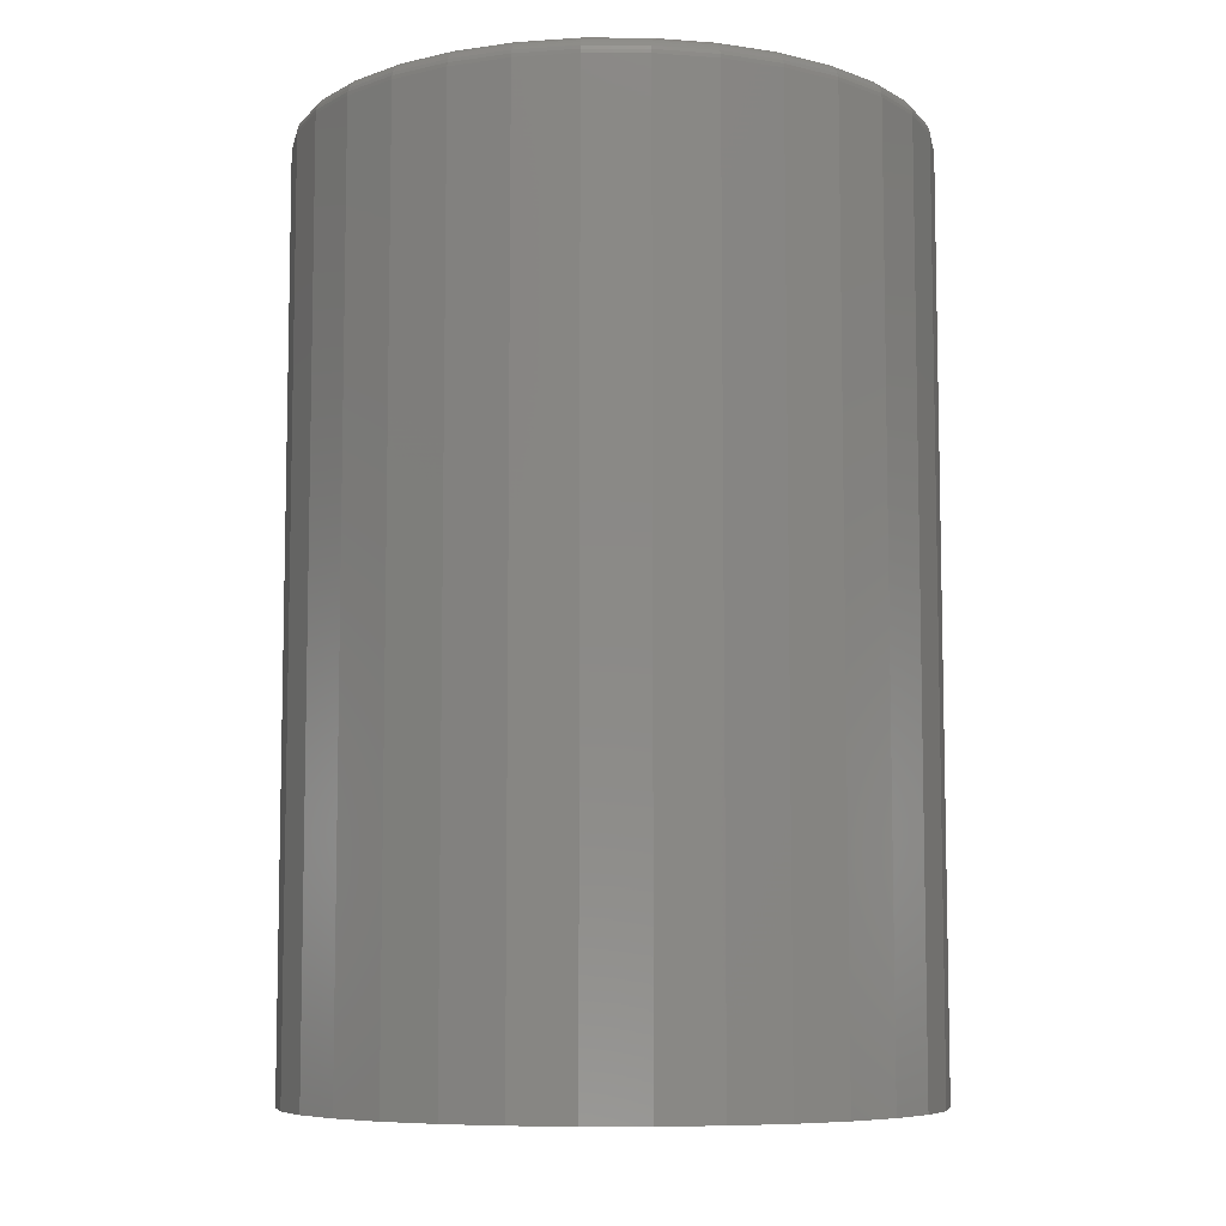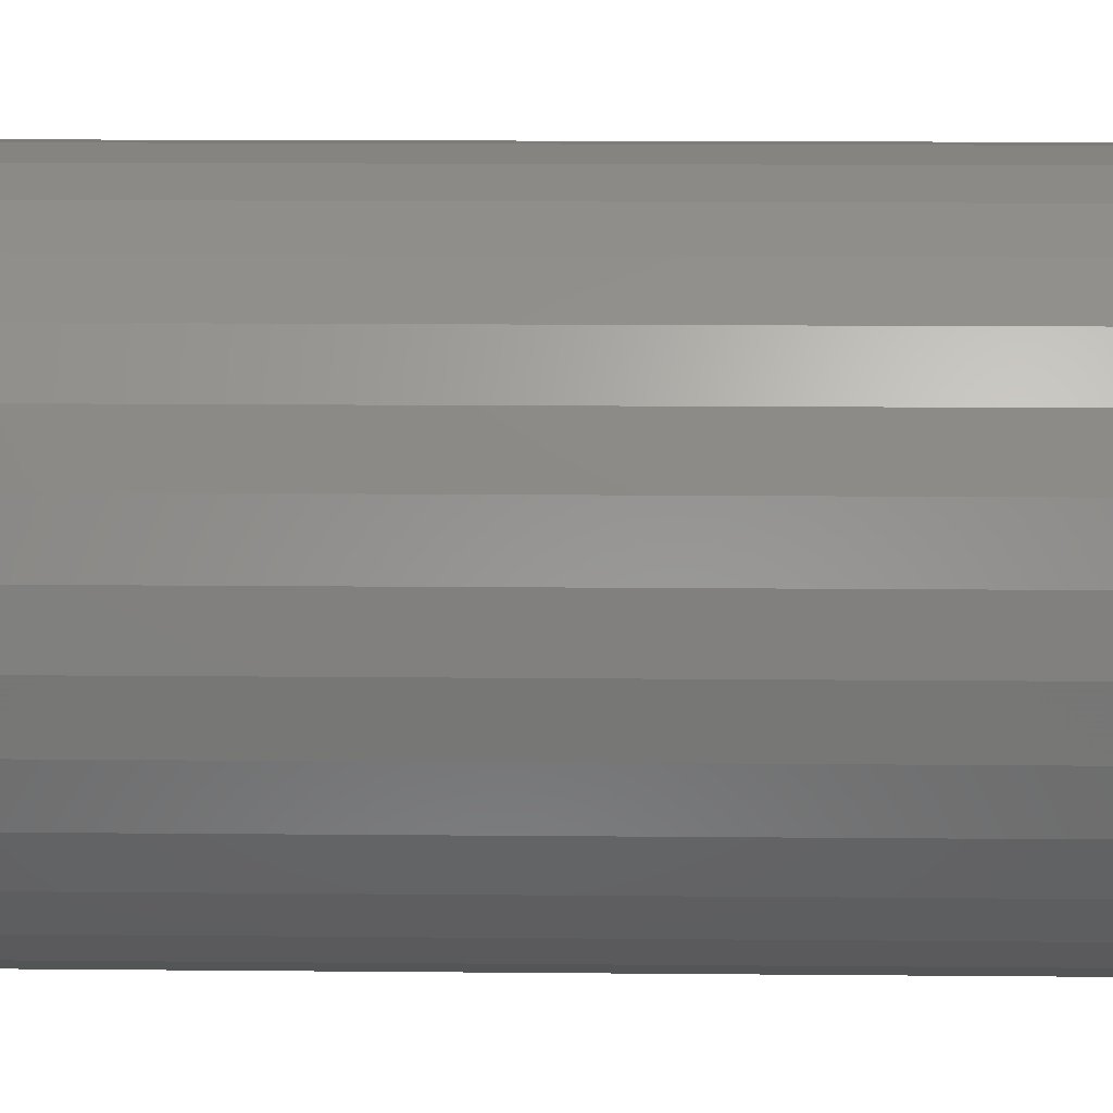
<metadata>
{"format":"stl","ext":"stl","renderer":"f3d","projection":"perspective","resolution":1024,"background":"white","views":[{"elev":-7.7,"azim":16.4,"up":"+Y"},{"elev":15.0,"azim":-88.9,"up":"+Z"}]}
</metadata>
<code>
# stl→obj: 320 verts, 636 faces
v 0.002632 1.402e-17 0.237
v 0.04887 1.659e-17 0.2325
v -0.04361 1.146e-17 0.2325
v -0.08807 8.989e-18 0.219
v 0.09333 1.906e-17 0.219
v 0.04887 1.659e-17 -0.2325
v -0.04361 1.146e-17 -0.2325
v 0.09333 1.906e-17 -0.219
v 0.002632 1.402e-17 -0.237
v -0.08807 8.989e-18 -0.219
v -0.129 6.715e-18 -0.1971
v 0.1343 2.133e-17 -0.1971
v -0.165 4.721e-18 -0.1676
v 0.1702 2.333e-17 -0.1676
v -0.1944 3.085e-18 -0.1317
v 0.1997 2.496e-17 -0.1317
v -0.2163 1.869e-18 -0.0907
v 0.2216 2.618e-17 -0.0907
v -0.2298 1.12e-18 -0.04624
v 0.2351 2.693e-17 -0.04624
v -0.2344 8.674e-19 -1.077e-16
v 0.2396 2.718e-17 -1.185e-16
v -0.2298 1.12e-18 0.04624
v 0.2351 2.693e-17 0.04624
v -0.2163 1.869e-18 0.0907
v 0.2216 2.618e-17 0.0907
v -0.1944 3.085e-18 0.1317
v 0.1997 2.496e-17 0.1317
v -0.165 4.721e-18 0.1676
v 0.1702 2.333e-17 0.1676
v -0.129 6.715e-18 0.1971
v 0.1343 2.133e-17 0.1971
v 0.2553 -0.01562 -3.172e-16
v 0.2553 -0.75 -3.094e-17
v 0.2504 -0.01562 -0.04929
v 0.2504 -0.75 -0.04929
v 0.236 -0.01562 -0.09668
v 0.236 -0.75 -0.09668
v 0.2127 -0.01562 -0.1404
v 0.2127 -0.75 -0.1404
v 0.1813 -0.01562 -0.1786
v 0.1813 -0.75 -0.1786
v 0.143 -0.01562 -0.2101
v 0.143 -0.75 -0.2101
v 0.09931 -0.01562 -0.2334
v 0.09931 -0.75 -0.2334
v 0.05192 -0.01562 -0.2478
v 0.05192 -0.75 -0.2478
v 0.002632 -0.01562 -0.2526
v 0.002632 -0.75 -0.2526
v -0.04665 -0.01562 -0.2478
v -0.04665 -0.75 -0.2478
v -0.09405 -0.01562 -0.2334
v -0.09405 -0.75 -0.2334
v -0.1377 -0.01562 -0.2101
v -0.1377 -0.75 -0.2101
v -0.176 -0.01562 -0.1786
v -0.176 -0.75 -0.1786
v -0.2074 -0.01562 -0.1404
v -0.2074 -0.75 -0.1404
v -0.2308 -0.01562 -0.09668
v -0.2308 -0.75 -0.09668
v -0.2451 -0.01562 -0.04929
v -0.2451 -0.75 -0.04929
v -0.25 -0.01562 3.094e-17
v -0.25 -0.75 3.094e-17
v -0.2451 -0.01562 0.04929
v -0.2451 -0.75 0.04929
v -0.2308 -0.01562 0.09668
v -0.2308 -0.75 0.09668
v -0.2074 -0.01562 0.1404
v -0.2074 -0.75 0.1404
v -0.176 -0.01562 0.1786
v -0.176 -0.75 0.1786
v -0.1377 -0.01562 0.2101
v -0.1377 -0.75 0.2101
v -0.09405 -0.01562 0.2334
v -0.09405 -0.75 0.2334
v -0.04665 -0.01562 0.2478
v -0.04665 -0.75 0.2478
v 0.002632 -0.01562 0.2526
v 0.002632 -0.75 0.2526
v 0.05192 -0.01562 0.2478
v 0.05192 -0.75 0.2478
v 0.09931 -0.01562 0.2334
v 0.09931 -0.75 0.2334
v 0.143 -0.01562 0.2101
v 0.143 -0.75 0.2101
v 0.1813 -0.01562 0.1786
v 0.1813 -0.75 0.1786
v 0.2127 -0.01562 0.1404
v 0.2127 -0.75 0.1404
v 0.236 -0.01562 0.09668
v 0.236 -0.75 0.09668
v 0.2504 -0.01562 0.04929
v 0.2504 -0.75 0.04929
v -0.2497 -0.01258 -1.249e-16
v -0.2449 -0.01258 0.04923
v -0.2488 -0.009646 -1.249e-16
v -0.244 -0.009646 0.04905
v -0.2474 -0.006944 -1.249e-16
v -0.2426 -0.006944 0.04877
v -0.2454 -0.004576 -1.11e-16
v -0.2407 -0.004576 0.04839
v -0.2431 -0.002633 -1.249e-16
v -0.2383 -0.002633 0.04793
v -0.2404 -0.001189 -1.249e-16
v -0.2357 -0.001189 0.0474
v -0.2374 -0.0003002 -1.11e-16
v -0.2328 -0.0003002 0.04683
v 0.2501 -0.01258 0.04923
v 0.255 -0.01258 -2.637e-16
v 0.2492 -0.009646 0.04905
v 0.2541 -0.009646 -2.637e-16
v 0.2478 -0.006944 0.04877
v 0.2526 -0.006944 -2.637e-16
v 0.2459 -0.004576 0.04839
v 0.2507 -0.004576 -2.637e-16
v 0.2436 -0.002633 0.04793
v 0.2483 -0.002633 -2.637e-16
v 0.2409 -0.001189 0.0474
v 0.2456 -0.001189 -2.498e-16
v 0.2381 -0.0003002 0.04683
v 0.2427 -0.0003002 -2.498e-16
v 0.2358 -0.01258 0.09656
v 0.2349 -0.009646 0.09622
v 0.2336 -0.006944 0.09567
v 0.2318 -0.004576 0.09493
v 0.2296 -0.002633 0.09402
v 0.2271 -0.001189 0.09299
v 0.2244 -0.0003002 0.09187
v 0.2124 -0.01258 0.1402
v 0.2117 -0.009646 0.1397
v 0.2105 -0.006944 0.1389
v 0.2089 -0.004576 0.1378
v 0.2069 -0.002633 0.1365
v 0.2047 -0.001189 0.135
v 0.2022 -0.0003002 0.1334
v 0.1811 -0.01258 0.1784
v 0.1804 -0.009646 0.1778
v 0.1794 -0.006944 0.1768
v 0.178 -0.004576 0.1754
v 0.1764 -0.002633 0.1737
v 0.1744 -0.001189 0.1718
v 0.1724 -0.0003002 0.1697
v 0.1428 -0.01258 0.2098
v 0.1423 -0.009646 0.2091
v 0.1415 -0.006944 0.2079
v 0.1404 -0.004576 0.2063
v 0.1391 -0.002633 0.2043
v 0.1376 -0.001189 0.202
v 0.136 -0.0003002 0.1996
v 0.09919 -0.01258 0.2331
v 0.09885 -0.009646 0.2323
v 0.0983 -0.006944 0.231
v 0.09756 -0.004576 0.2292
v 0.09665 -0.002633 0.227
v 0.09562 -0.001189 0.2245
v 0.0945 -0.0003002 0.2218
v 0.05186 -0.01258 0.2475
v 0.05169 -0.009646 0.2466
v 0.0514 -0.006944 0.2452
v 0.05102 -0.004576 0.2433
v 0.05056 -0.002633 0.241
v 0.05004 -0.001189 0.2383
v 0.04946 -0.0003002 0.2354
v 0.002632 -0.01258 0.2523
v 0.002632 -0.009646 0.2514
v 0.002632 -0.006944 0.25
v 0.002632 -0.004576 0.2481
v 0.002632 -0.002633 0.2457
v 0.002632 -0.001189 0.243
v 0.002632 -0.0003002 0.2401
v -0.0466 -0.01258 0.2475
v -0.04642 -0.009646 0.2466
v -0.04614 -0.006944 0.2452
v -0.04576 -0.004576 0.2433
v -0.0453 -0.002633 0.241
v -0.04477 -0.001189 0.2383
v -0.0442 -0.0003002 0.2354
v -0.09393 -0.01258 0.2331
v -0.09359 -0.009646 0.2323
v -0.09304 -0.006944 0.231
v -0.0923 -0.004576 0.2292
v -0.09139 -0.002633 0.227
v -0.09036 -0.001189 0.2245
v -0.08923 -0.0003002 0.2218
v -0.1376 -0.01258 0.2098
v -0.1371 -0.009646 0.2091
v -0.1363 -0.006944 0.2079
v -0.1352 -0.004576 0.2063
v -0.1339 -0.002633 0.2043
v -0.1324 -0.001189 0.202
v -0.1307 -0.0003002 0.1996
v -0.1758 -0.01258 0.1784
v -0.1752 -0.009646 0.1778
v -0.1741 -0.006944 0.1768
v -0.1728 -0.004576 0.1754
v -0.1711 -0.002633 0.1737
v -0.1692 -0.001189 0.1718
v -0.1671 -0.0003002 0.1697
v -0.2072 -0.01258 0.1402
v -0.2064 -0.009646 0.1397
v -0.2052 -0.006944 0.1389
v -0.2036 -0.004576 0.1378
v -0.2016 -0.002633 0.1365
v -0.1994 -0.001189 0.135
v -0.197 -0.0003002 0.1334
v -0.2305 -0.01258 0.09656
v -0.2297 -0.009646 0.09622
v -0.2283 -0.006944 0.09567
v -0.2265 -0.004576 0.09493
v -0.2244 -0.002633 0.09402
v -0.2219 -0.001189 0.09299
v -0.2192 -0.0003002 0.09187
v 0.2501 -0.01258 -0.04923
v 0.2492 -0.009646 -0.04905
v 0.2478 -0.006944 -0.04877
v 0.2459 -0.004576 -0.04839
v 0.2436 -0.002633 -0.04793
v 0.2409 -0.001189 -0.0474
v 0.2381 -0.0003002 -0.04683
v -0.2449 -0.01258 -0.04923
v -0.244 -0.009646 -0.04905
v -0.2426 -0.006944 -0.04877
v -0.2407 -0.004576 -0.04839
v -0.2383 -0.002633 -0.04793
v -0.2357 -0.001189 -0.0474
v -0.2328 -0.0003002 -0.04683
v -0.2305 -0.01258 -0.09656
v -0.2297 -0.009646 -0.09622
v -0.2283 -0.006944 -0.09567
v -0.2265 -0.004576 -0.09493
v -0.2244 -0.002633 -0.09402
v -0.2219 -0.001189 -0.09299
v -0.2192 -0.0003002 -0.09187
v -0.2072 -0.01258 -0.1402
v -0.2064 -0.009646 -0.1397
v -0.2052 -0.006944 -0.1389
v -0.2036 -0.004576 -0.1378
v -0.2016 -0.002633 -0.1365
v -0.1994 -0.001189 -0.135
v -0.197 -0.0003002 -0.1334
v -0.1758 -0.01258 -0.1784
v -0.1752 -0.009646 -0.1778
v -0.1741 -0.006944 -0.1768
v -0.1728 -0.004576 -0.1754
v -0.1711 -0.002633 -0.1737
v -0.1692 -0.001189 -0.1718
v -0.1671 -0.0003002 -0.1697
v -0.1376 -0.01258 -0.2098
v -0.1371 -0.009646 -0.2091
v -0.1363 -0.006944 -0.2079
v -0.1352 -0.004576 -0.2063
v -0.1339 -0.002633 -0.2043
v -0.1324 -0.001189 -0.202
v -0.1307 -0.0003002 -0.1996
v -0.09393 -0.01258 -0.2331
v -0.09359 -0.009646 -0.2323
v -0.09304 -0.006944 -0.231
v -0.0923 -0.004576 -0.2292
v -0.09139 -0.002633 -0.227
v -0.09036 -0.001189 -0.2245
v -0.08923 -0.0003002 -0.2218
v -0.0466 -0.01258 -0.2475
v -0.04642 -0.009646 -0.2466
v -0.04614 -0.006944 -0.2452
v -0.04576 -0.004576 -0.2433
v -0.0453 -0.002633 -0.241
v -0.04477 -0.001189 -0.2383
v -0.0442 -0.0003002 -0.2354
v 0.002632 -0.01258 -0.2523
v 0.002632 -0.009646 -0.2514
v 0.002632 -0.006944 -0.25
v 0.002632 -0.004576 -0.2481
v 0.002632 -0.002633 -0.2457
v 0.002632 -0.001189 -0.243
v 0.002632 -0.0003002 -0.2401
v 0.05186 -0.01258 -0.2475
v 0.05169 -0.009646 -0.2466
v 0.0514 -0.006944 -0.2452
v 0.05102 -0.004576 -0.2433
v 0.05056 -0.002633 -0.241
v 0.05004 -0.001189 -0.2383
v 0.04946 -0.0003002 -0.2354
v 0.09919 -0.01258 -0.2331
v 0.09885 -0.009646 -0.2323
v 0.0983 -0.006944 -0.231
v 0.09756 -0.004576 -0.2292
v 0.09665 -0.002633 -0.227
v 0.09562 -0.001189 -0.2245
v 0.0945 -0.0003002 -0.2218
v 0.1428 -0.01258 -0.2098
v 0.1423 -0.009646 -0.2091
v 0.1415 -0.006944 -0.2079
v 0.1404 -0.004576 -0.2063
v 0.1391 -0.002633 -0.2043
v 0.1376 -0.001189 -0.202
v 0.136 -0.0003002 -0.1996
v 0.1811 -0.01258 -0.1784
v 0.1804 -0.009646 -0.1778
v 0.1794 -0.006944 -0.1768
v 0.178 -0.004576 -0.1754
v 0.1764 -0.002633 -0.1737
v 0.1744 -0.001189 -0.1718
v 0.1724 -0.0003002 -0.1697
v 0.2124 -0.01258 -0.1402
v 0.2117 -0.009646 -0.1397
v 0.2105 -0.006944 -0.1389
v 0.2089 -0.004576 -0.1378
v 0.2069 -0.002633 -0.1365
v 0.2047 -0.001189 -0.135
v 0.2022 -0.0003002 -0.1334
v 0.2358 -0.01258 -0.09656
v 0.2349 -0.009646 -0.09622
v 0.2336 -0.006944 -0.09567
v 0.2318 -0.004576 -0.09493
v 0.2296 -0.002633 -0.09402
v 0.2271 -0.001189 -0.09299
v 0.2244 -0.0003002 -0.09187
f 1 2 3
f 4 3 2
f 5 4 2
f 6 7 8
f 9 7 6
f 7 10 8
f 8 10 11
f 8 11 12
f 12 11 13
f 12 13 14
f 14 13 15
f 14 15 16
f 16 15 17
f 16 17 18
f 18 17 19
f 18 19 20
f 20 19 21
f 20 21 22
f 22 21 23
f 22 23 24
f 24 23 25
f 24 25 26
f 26 25 27
f 26 27 28
f 28 27 29
f 28 29 30
f 30 29 31
f 30 31 32
f 32 31 4
f 32 4 5
f 33 34 35
f 35 34 36
f 35 36 37
f 37 36 38
f 37 38 39
f 39 38 40
f 39 40 41
f 41 40 42
f 41 42 43
f 43 42 44
f 43 44 45
f 45 44 46
f 45 46 47
f 47 46 48
f 47 48 49
f 49 48 50
f 49 50 51
f 51 50 52
f 51 52 53
f 53 52 54
f 53 54 55
f 55 54 56
f 55 56 57
f 57 56 58
f 57 58 59
f 59 58 60
f 59 60 61
f 61 60 62
f 61 62 63
f 63 62 64
f 63 64 65
f 65 64 66
f 65 66 67
f 67 66 68
f 67 68 69
f 69 68 70
f 69 70 71
f 71 70 72
f 71 72 73
f 73 72 74
f 73 74 75
f 75 74 76
f 75 76 77
f 77 76 78
f 77 78 79
f 79 78 80
f 79 80 81
f 81 80 82
f 81 82 83
f 83 82 84
f 83 84 85
f 85 84 86
f 85 86 87
f 87 86 88
f 87 88 89
f 89 88 90
f 89 90 91
f 91 90 92
f 91 92 93
f 93 92 94
f 93 94 95
f 95 94 96
f 95 96 33
f 33 96 34
f 65 67 97
f 97 67 98
f 97 98 99
f 99 98 100
f 99 100 101
f 101 100 102
f 101 102 103
f 103 102 104
f 103 104 105
f 105 104 106
f 105 106 107
f 107 106 108
f 107 108 109
f 109 108 110
f 109 110 21
f 21 110 23
f 95 33 111
f 111 33 112
f 111 112 113
f 113 112 114
f 113 114 115
f 115 114 116
f 115 116 117
f 117 116 118
f 117 118 119
f 119 118 120
f 119 120 121
f 121 120 122
f 121 122 123
f 123 122 124
f 123 124 24
f 24 124 22
f 93 95 125
f 125 95 111
f 125 111 126
f 126 111 113
f 126 113 127
f 127 113 115
f 127 115 128
f 128 115 117
f 128 117 129
f 129 117 119
f 129 119 130
f 130 119 121
f 130 121 131
f 131 121 123
f 131 123 26
f 26 123 24
f 91 93 132
f 132 93 125
f 132 125 133
f 133 125 126
f 133 126 134
f 134 126 127
f 134 127 135
f 135 127 128
f 135 128 136
f 136 128 129
f 136 129 137
f 137 129 130
f 137 130 138
f 138 130 131
f 138 131 28
f 28 131 26
f 89 91 139
f 139 91 132
f 139 132 140
f 140 132 133
f 140 133 141
f 141 133 134
f 141 134 142
f 142 134 135
f 142 135 143
f 143 135 136
f 143 136 144
f 144 136 137
f 144 137 145
f 145 137 138
f 145 138 30
f 30 138 28
f 87 89 146
f 146 89 139
f 146 139 147
f 147 139 140
f 147 140 148
f 148 140 141
f 148 141 149
f 149 141 142
f 149 142 150
f 150 142 143
f 150 143 151
f 151 143 144
f 151 144 152
f 152 144 145
f 152 145 32
f 32 145 30
f 85 87 153
f 153 87 146
f 153 146 154
f 154 146 147
f 154 147 155
f 155 147 148
f 155 148 156
f 156 148 149
f 156 149 157
f 157 149 150
f 157 150 158
f 158 150 151
f 158 151 159
f 159 151 152
f 159 152 5
f 5 152 32
f 83 85 160
f 160 85 153
f 160 153 161
f 161 153 154
f 161 154 162
f 162 154 155
f 162 155 163
f 163 155 156
f 163 156 164
f 164 156 157
f 164 157 165
f 165 157 158
f 165 158 166
f 166 158 159
f 166 159 2
f 2 159 5
f 81 83 167
f 167 83 160
f 167 160 168
f 168 160 161
f 168 161 169
f 169 161 162
f 169 162 170
f 170 162 163
f 170 163 171
f 171 163 164
f 171 164 172
f 172 164 165
f 172 165 173
f 173 165 166
f 173 166 1
f 1 166 2
f 79 81 174
f 174 81 167
f 174 167 175
f 175 167 168
f 175 168 176
f 176 168 169
f 176 169 177
f 177 169 170
f 177 170 178
f 178 170 171
f 178 171 179
f 179 171 172
f 179 172 180
f 180 172 173
f 180 173 3
f 3 173 1
f 77 79 181
f 181 79 174
f 181 174 182
f 182 174 175
f 182 175 183
f 183 175 176
f 183 176 184
f 184 176 177
f 184 177 185
f 185 177 178
f 185 178 186
f 186 178 179
f 186 179 187
f 187 179 180
f 187 180 4
f 4 180 3
f 75 77 188
f 188 77 181
f 188 181 189
f 189 181 182
f 189 182 190
f 190 182 183
f 190 183 191
f 191 183 184
f 191 184 192
f 192 184 185
f 192 185 193
f 193 185 186
f 193 186 194
f 194 186 187
f 194 187 31
f 31 187 4
f 73 75 195
f 195 75 188
f 195 188 196
f 196 188 189
f 196 189 197
f 197 189 190
f 197 190 198
f 198 190 191
f 198 191 199
f 199 191 192
f 199 192 200
f 200 192 193
f 200 193 201
f 201 193 194
f 201 194 29
f 29 194 31
f 71 73 202
f 202 73 195
f 202 195 203
f 203 195 196
f 203 196 204
f 204 196 197
f 204 197 205
f 205 197 198
f 205 198 206
f 206 198 199
f 206 199 207
f 207 199 200
f 207 200 208
f 208 200 201
f 208 201 27
f 27 201 29
f 69 71 209
f 209 71 202
f 209 202 210
f 210 202 203
f 210 203 211
f 211 203 204
f 211 204 212
f 212 204 205
f 212 205 213
f 213 205 206
f 213 206 214
f 214 206 207
f 214 207 215
f 215 207 208
f 215 208 25
f 25 208 27
f 67 69 98
f 98 69 209
f 98 209 100
f 100 209 210
f 100 210 102
f 102 210 211
f 102 211 104
f 104 211 212
f 104 212 106
f 106 212 213
f 106 213 108
f 108 213 214
f 108 214 110
f 110 214 215
f 110 215 23
f 23 215 25
f 33 35 112
f 112 35 216
f 112 216 114
f 114 216 217
f 114 217 116
f 116 217 218
f 116 218 118
f 118 218 219
f 118 219 120
f 120 219 220
f 120 220 122
f 122 220 221
f 122 221 124
f 124 221 222
f 124 222 22
f 22 222 20
f 63 65 223
f 223 65 97
f 223 97 224
f 224 97 99
f 224 99 225
f 225 99 101
f 225 101 226
f 226 101 103
f 226 103 227
f 227 103 105
f 227 105 228
f 228 105 107
f 228 107 229
f 229 107 109
f 229 109 19
f 19 109 21
f 61 63 230
f 230 63 223
f 230 223 231
f 231 223 224
f 231 224 232
f 232 224 225
f 232 225 233
f 233 225 226
f 233 226 234
f 234 226 227
f 234 227 235
f 235 227 228
f 235 228 236
f 236 228 229
f 236 229 17
f 17 229 19
f 59 61 237
f 237 61 230
f 237 230 238
f 238 230 231
f 238 231 239
f 239 231 232
f 239 232 240
f 240 232 233
f 240 233 241
f 241 233 234
f 241 234 242
f 242 234 235
f 242 235 243
f 243 235 236
f 243 236 15
f 15 236 17
f 57 59 244
f 244 59 237
f 244 237 245
f 245 237 238
f 245 238 246
f 246 238 239
f 246 239 247
f 247 239 240
f 247 240 248
f 248 240 241
f 248 241 249
f 249 241 242
f 249 242 250
f 250 242 243
f 250 243 13
f 13 243 15
f 55 57 251
f 251 57 244
f 251 244 252
f 252 244 245
f 252 245 253
f 253 245 246
f 253 246 254
f 254 246 247
f 254 247 255
f 255 247 248
f 255 248 256
f 256 248 249
f 256 249 257
f 257 249 250
f 257 250 11
f 11 250 13
f 53 55 258
f 258 55 251
f 258 251 259
f 259 251 252
f 259 252 260
f 260 252 253
f 260 253 261
f 261 253 254
f 261 254 262
f 262 254 255
f 262 255 263
f 263 255 256
f 263 256 264
f 264 256 257
f 264 257 10
f 10 257 11
f 51 53 265
f 265 53 258
f 265 258 266
f 266 258 259
f 266 259 267
f 267 259 260
f 267 260 268
f 268 260 261
f 268 261 269
f 269 261 262
f 269 262 270
f 270 262 263
f 270 263 271
f 271 263 264
f 271 264 7
f 7 264 10
f 49 51 272
f 272 51 265
f 272 265 273
f 273 265 266
f 273 266 274
f 274 266 267
f 274 267 275
f 275 267 268
f 275 268 276
f 276 268 269
f 276 269 277
f 277 269 270
f 277 270 278
f 278 270 271
f 278 271 9
f 9 271 7
f 47 49 279
f 279 49 272
f 279 272 280
f 280 272 273
f 280 273 281
f 281 273 274
f 281 274 282
f 282 274 275
f 282 275 283
f 283 275 276
f 283 276 284
f 284 276 277
f 284 277 285
f 285 277 278
f 285 278 6
f 6 278 9
f 45 47 286
f 286 47 279
f 286 279 287
f 287 279 280
f 287 280 288
f 288 280 281
f 288 281 289
f 289 281 282
f 289 282 290
f 290 282 283
f 290 283 291
f 291 283 284
f 291 284 292
f 292 284 285
f 292 285 8
f 8 285 6
f 43 45 293
f 293 45 286
f 293 286 294
f 294 286 287
f 294 287 295
f 295 287 288
f 295 288 296
f 296 288 289
f 296 289 297
f 297 289 290
f 297 290 298
f 298 290 291
f 298 291 299
f 299 291 292
f 299 292 12
f 12 292 8
f 41 43 300
f 300 43 293
f 300 293 301
f 301 293 294
f 301 294 302
f 302 294 295
f 302 295 303
f 303 295 296
f 303 296 304
f 304 296 297
f 304 297 305
f 305 297 298
f 305 298 306
f 306 298 299
f 306 299 14
f 14 299 12
f 39 41 307
f 307 41 300
f 307 300 308
f 308 300 301
f 308 301 309
f 309 301 302
f 309 302 310
f 310 302 303
f 310 303 311
f 311 303 304
f 311 304 312
f 312 304 305
f 312 305 313
f 313 305 306
f 313 306 16
f 16 306 14
f 37 39 314
f 314 39 307
f 314 307 315
f 315 307 308
f 315 308 316
f 316 308 309
f 316 309 317
f 317 309 310
f 317 310 318
f 318 310 311
f 318 311 319
f 319 311 312
f 319 312 320
f 320 312 313
f 320 313 18
f 18 313 16
f 35 37 216
f 216 37 314
f 216 314 217
f 217 314 315
f 217 315 218
f 218 315 316
f 218 316 219
f 219 316 317
f 219 317 220
f 220 317 318
f 220 318 221
f 221 318 319
f 221 319 222
f 222 319 320
f 222 320 20
f 20 320 18
f 80 84 82
f 84 80 78
f 84 78 86
f 46 52 48
f 48 52 50
f 86 78 88
f 88 78 76
f 88 76 90
f 90 76 74
f 90 74 92
f 92 74 72
f 92 72 94
f 94 72 70
f 94 70 96
f 96 70 68
f 96 68 34
f 34 68 66
f 34 66 36
f 36 66 64
f 36 64 38
f 38 64 62
f 38 62 40
f 40 62 60
f 40 60 42
f 42 60 58
f 42 58 44
f 44 58 56
f 44 56 46
f 46 56 54
f 46 54 52

</code>
